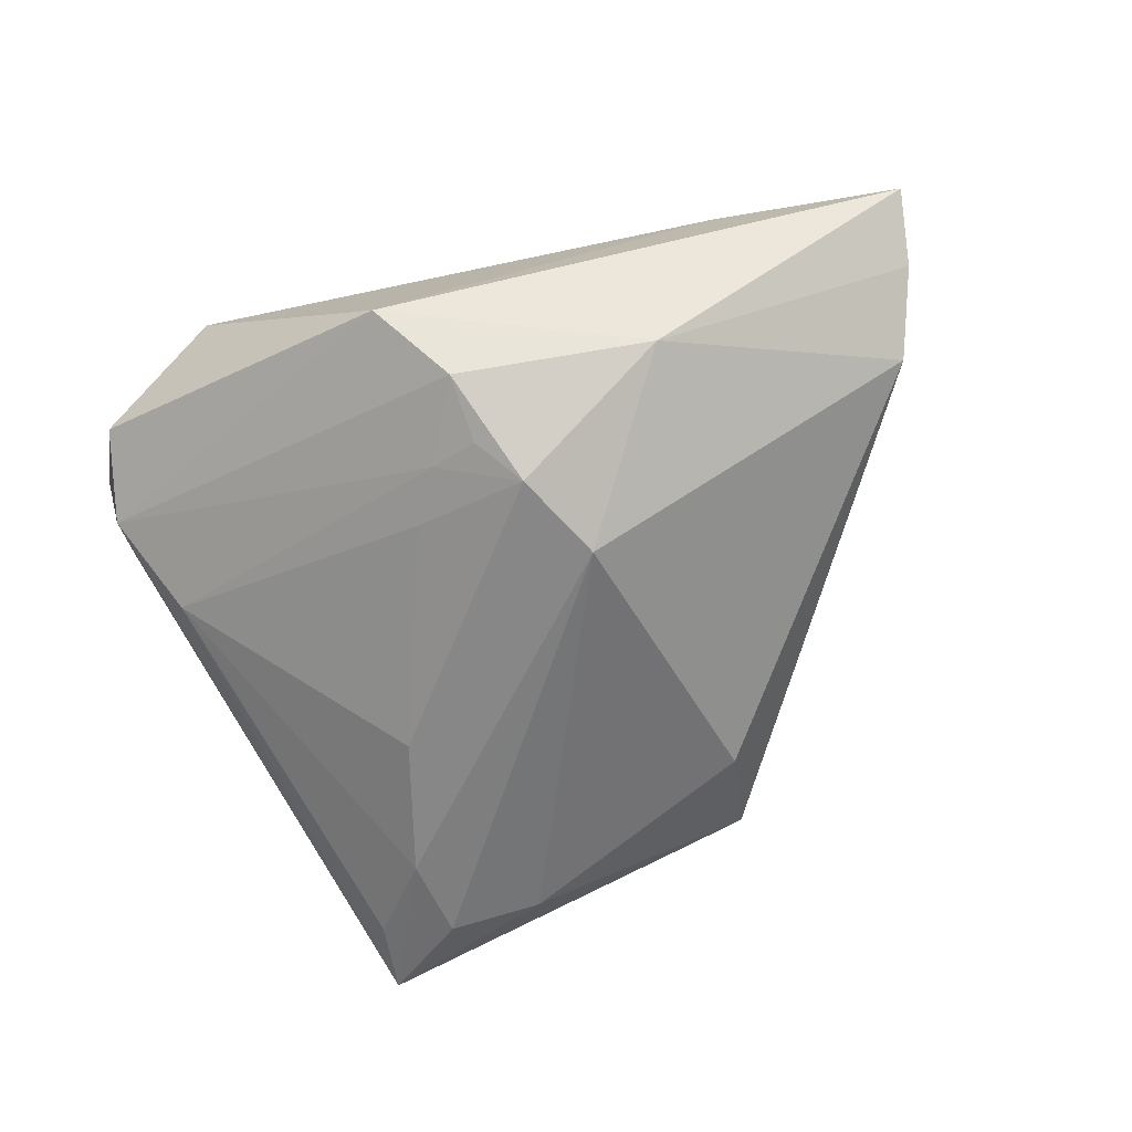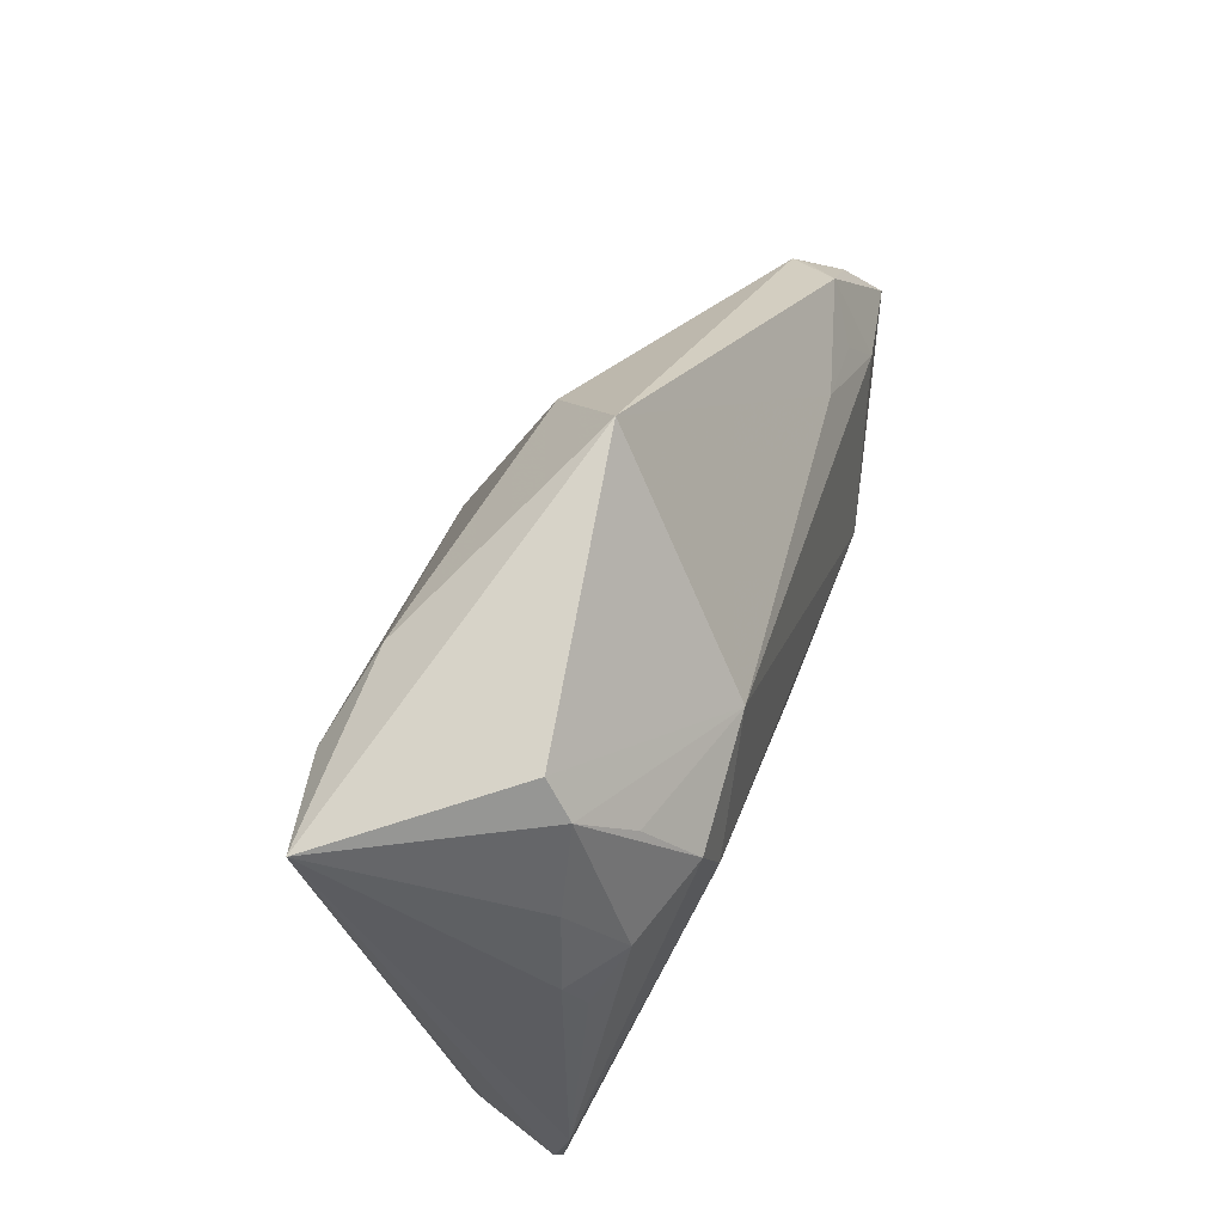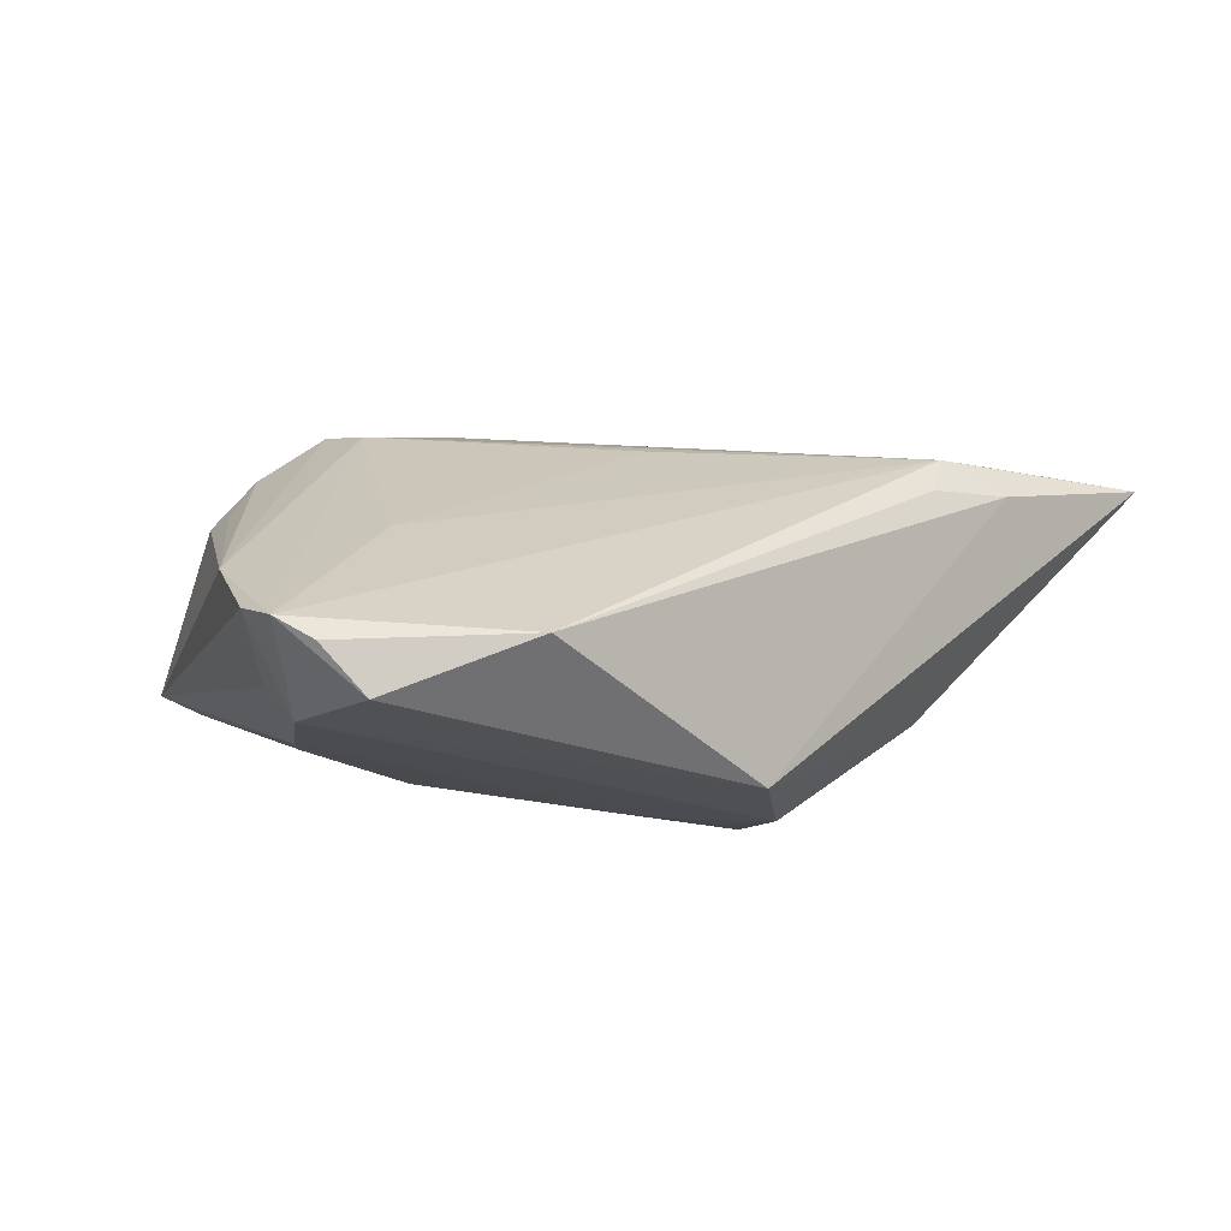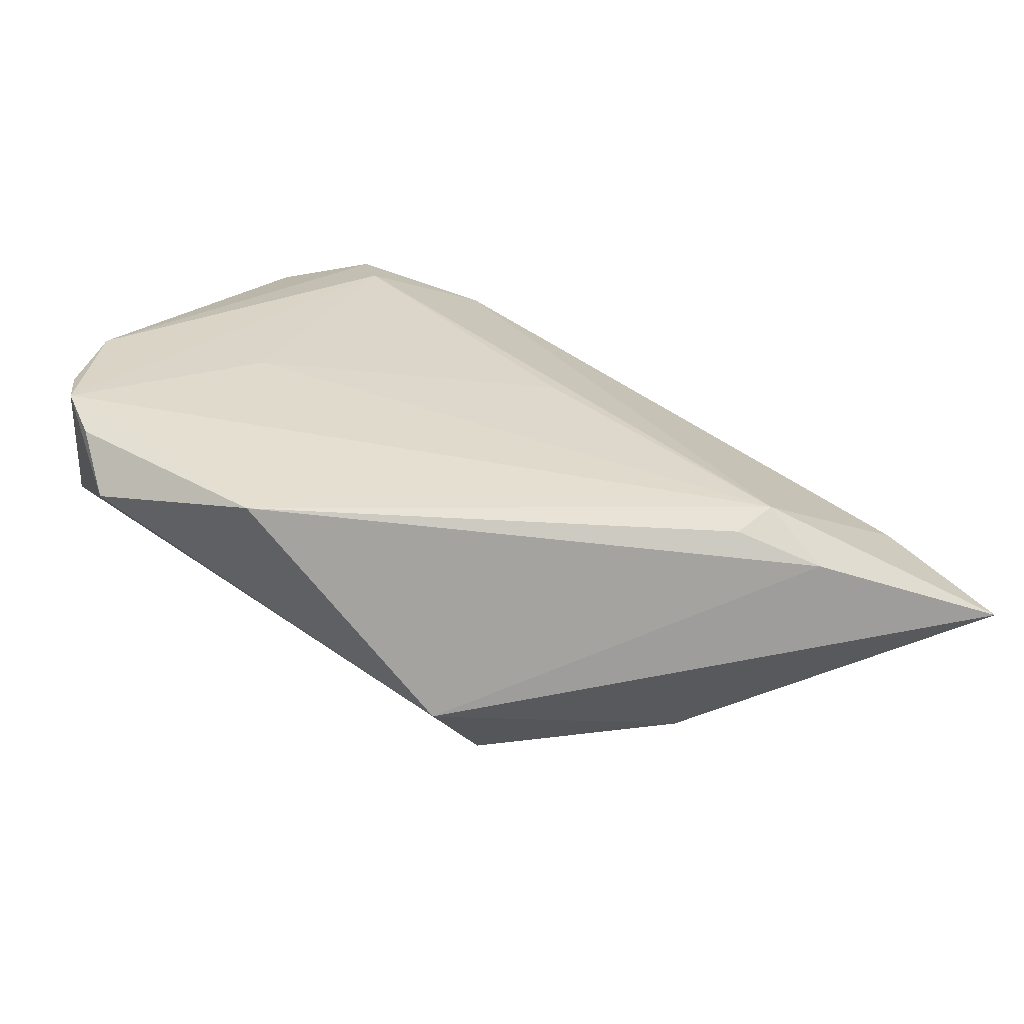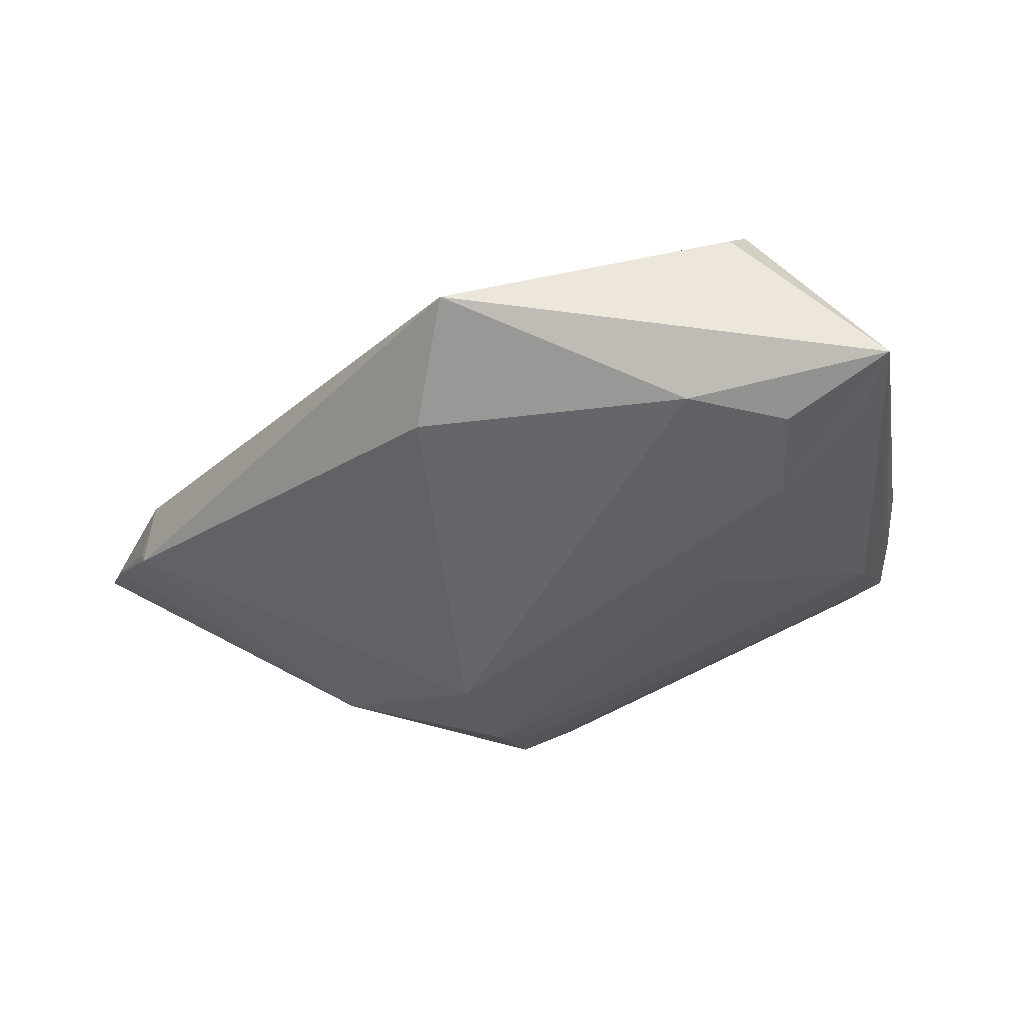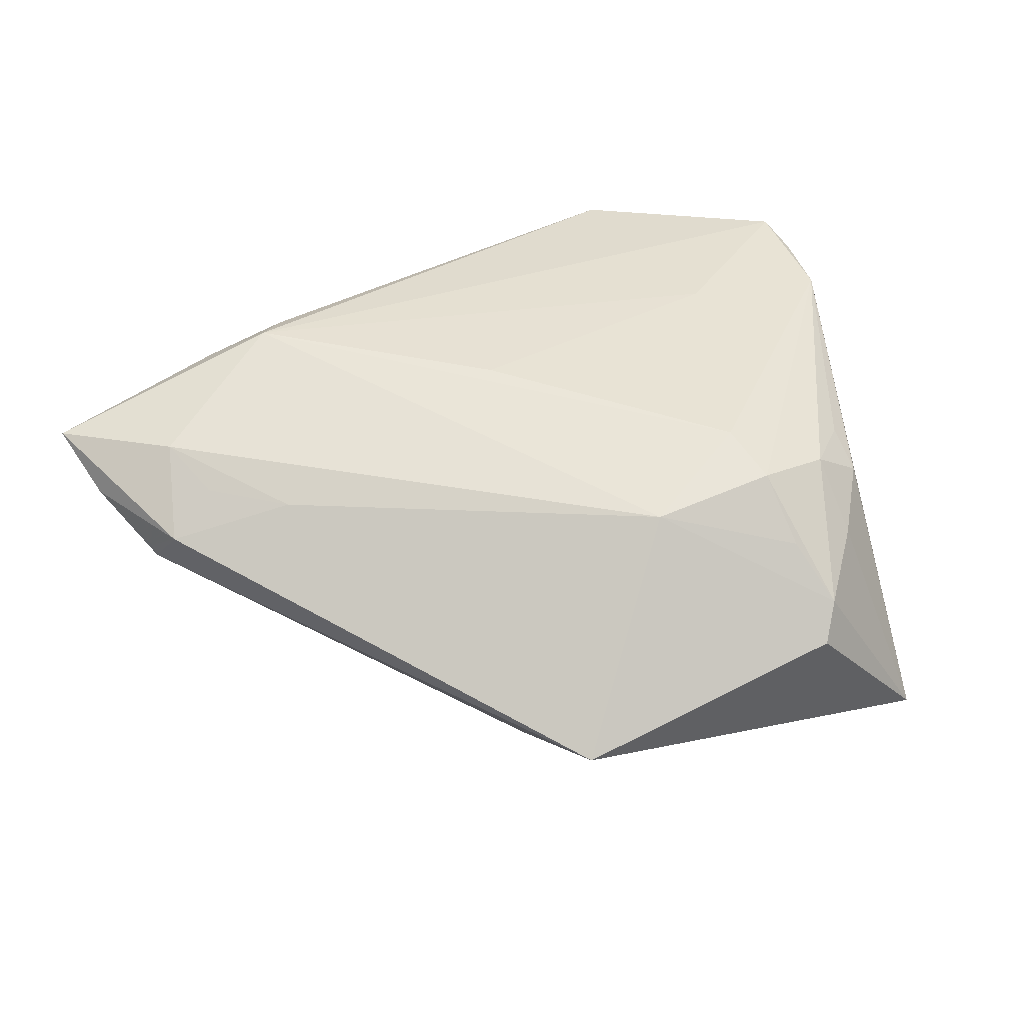
<metadata>
{"format":"obj","ext":"obj","renderer":"f3d","projection":"perspective","resolution":1024,"background":"white","views":[{"elev":-63.5,"azim":21.6,"up":"+Z"},{"elev":77.0,"azim":-68.4,"up":"+Y"},{"elev":17.0,"azim":-31.4,"up":"+Z"},{"elev":-63.1,"azim":-13.6,"up":"+Y"},{"elev":50.5,"azim":175.7,"up":"+Y"},{"elev":44.3,"azim":155.4,"up":"+Z"}]}
</metadata>
<code>
v 0.00673 -0.02429 -0.01898
v 0.02932 -0.02854 0.01673
v -4.341e-05 -0.04004 -0.008138
v 0.05618 -0.007851 0.002619
v -0.02699 0.02471 0.01371
v -0.03311 0.01863 0.01167
v 0.01499 -0.007985 -0.02288
v -0.04092 -0.0332 0.006739
v 0.06248 -0.0247 0.0114
v 0.03962 -0.02844 0.01459
v -0.02762 0.03217 0.006851
v -0.01778 0.03472 0.01085
v 0.06027 -0.01658 0.006652
v -0.03324 0.02397 0.008988
v 0.0007384 -0.02267 -0.01756
v -0.01576 0.01973 0.01862
v -0.04679 -0.02444 0.01371
v -0.02187 0.03704 -0.01963
v -0.001727 0.02716 0.01552
v 0.05583 -0.007351 0.001119
v -0.01072 0.03896 -0.01745
v -0.04408 -0.02874 0.01189
v 0.03934 0.001026 0.01124
v 0.02989 -0.02547 -0.01138
v 0.01922 0.03105 -0.01235
v -0.03282 0.04439 -0.01706
v 0.007692 -0.004516 0.01888
v -0.01597 0.009382 -0.02063
v -0.04733 -0.01847 0.01292
v -0.02704 -0.01035 0.01643
v -0.0203 0.04117 0.005197
v 0.04779 -0.006223 0.01091
v -0.04406 -0.02276 0.001923
v 0.03294 -0.02478 0.01888
v -0.04474 -0.01716 0.004017
v -0.03098 0.03533 -0.01722
v -0.0454 -0.008722 0.01412
v 0.0505 -0.01381 0.01343
v -0.02499 -0.03969 0.01245
v 0.01076 -0.01903 -0.02215
v 0.006758 -0.03198 -0.01585
v 0.05393 -0.003615 0.006668
v -0.02225 0.0262 -0.02054
v -0.01772 0.04439 0.001556
v -0.03928 -0.01154 -0.004758
v -0.01697 0.02744 0.01702
v -0.003715 -0.01656 -0.01799
v 0.01588 0.04439 -0.004924
f 26 33 35
f 17 33 8
f 40 28 7
f 47 28 40
f 37 14 26
f 22 39 17
f 17 8 22
f 22 8 39
f 17 39 34
f 40 7 24
f 25 7 21
f 26 48 21
f 21 48 25
f 38 34 9
f 34 38 19
f 25 48 20
f 20 7 25
f 20 24 7
f 43 36 26
f 43 7 28
f 28 47 45
f 45 43 28
f 36 43 45
f 45 33 26
f 26 36 45
f 15 47 40
f 33 45 15
f 15 45 47
f 26 14 11
f 11 31 26
f 44 48 26
f 26 31 44
f 44 19 48
f 31 19 44
f 5 37 46
f 5 11 14
f 46 31 5
f 31 11 5
f 17 37 29
f 29 33 17
f 29 35 33
f 26 35 29
f 29 37 26
f 16 37 17
f 46 37 16
f 16 19 46
f 27 34 16
f 34 19 16
f 9 34 10
f 1 15 40
f 3 10 39
f 39 8 3
f 9 10 3
f 3 24 9
f 3 8 33
f 12 31 46
f 46 19 12
f 12 19 31
f 18 21 7
f 7 43 18
f 26 21 18
f 18 43 26
f 14 37 6
f 6 5 14
f 37 5 6
f 30 16 17
f 27 16 30
f 17 34 30
f 30 34 27
f 2 34 39
f 39 10 2
f 2 10 34
f 15 1 41
f 33 15 41
f 41 3 33
f 41 1 40
f 40 24 41
f 24 3 41
f 23 19 38
f 38 32 23
f 48 19 23
f 42 20 48
f 48 23 42
f 42 23 32
f 42 38 9
f 42 32 38
f 13 42 9
f 9 24 13
f 24 20 13
f 20 42 4
f 4 13 20
f 42 13 4

</code>
